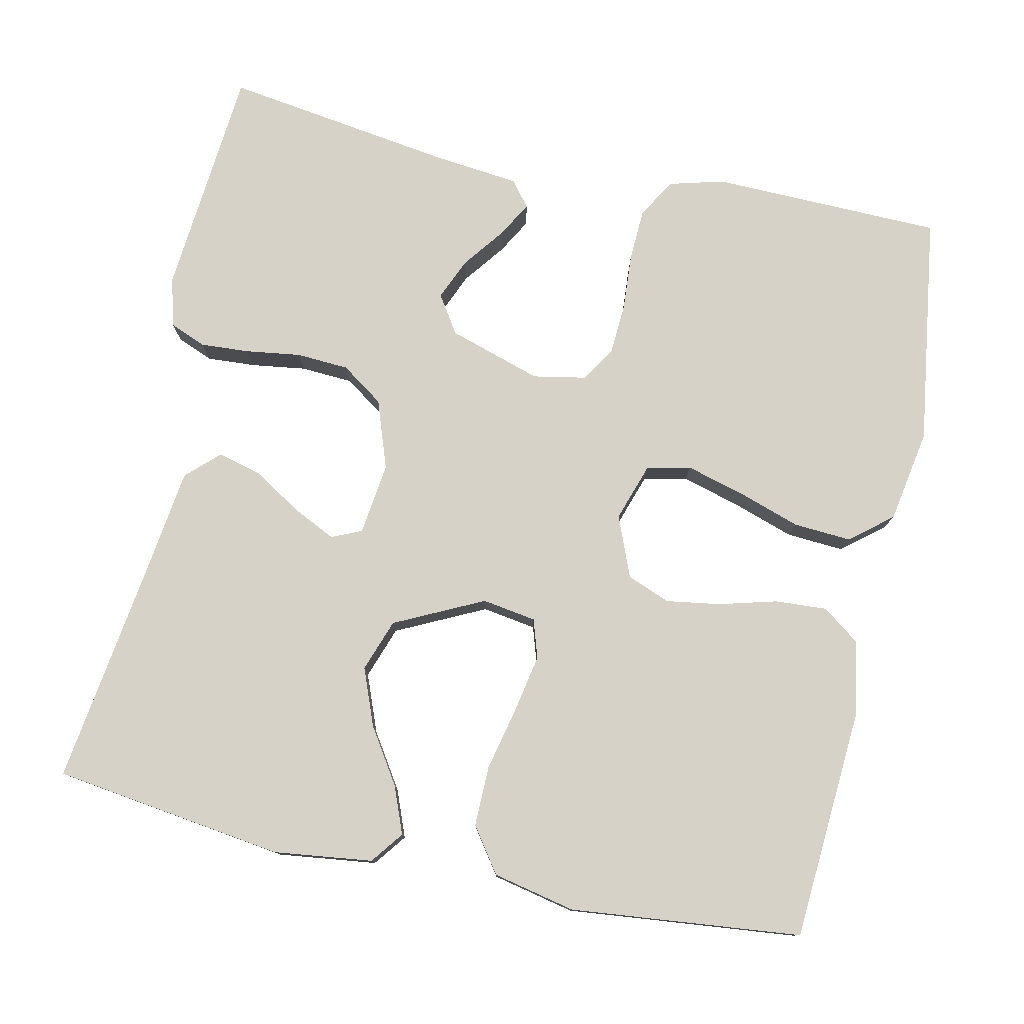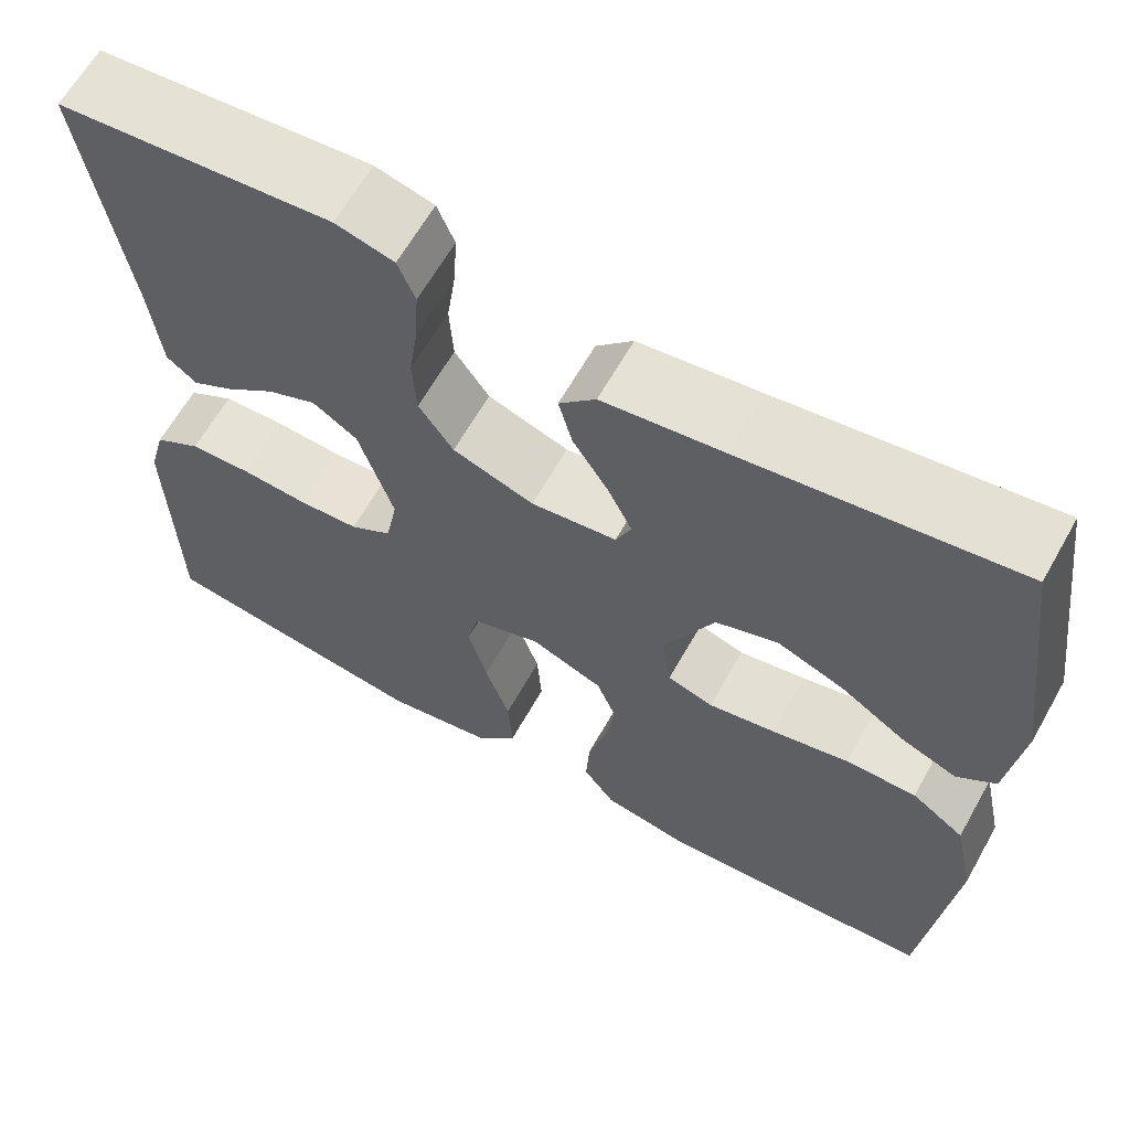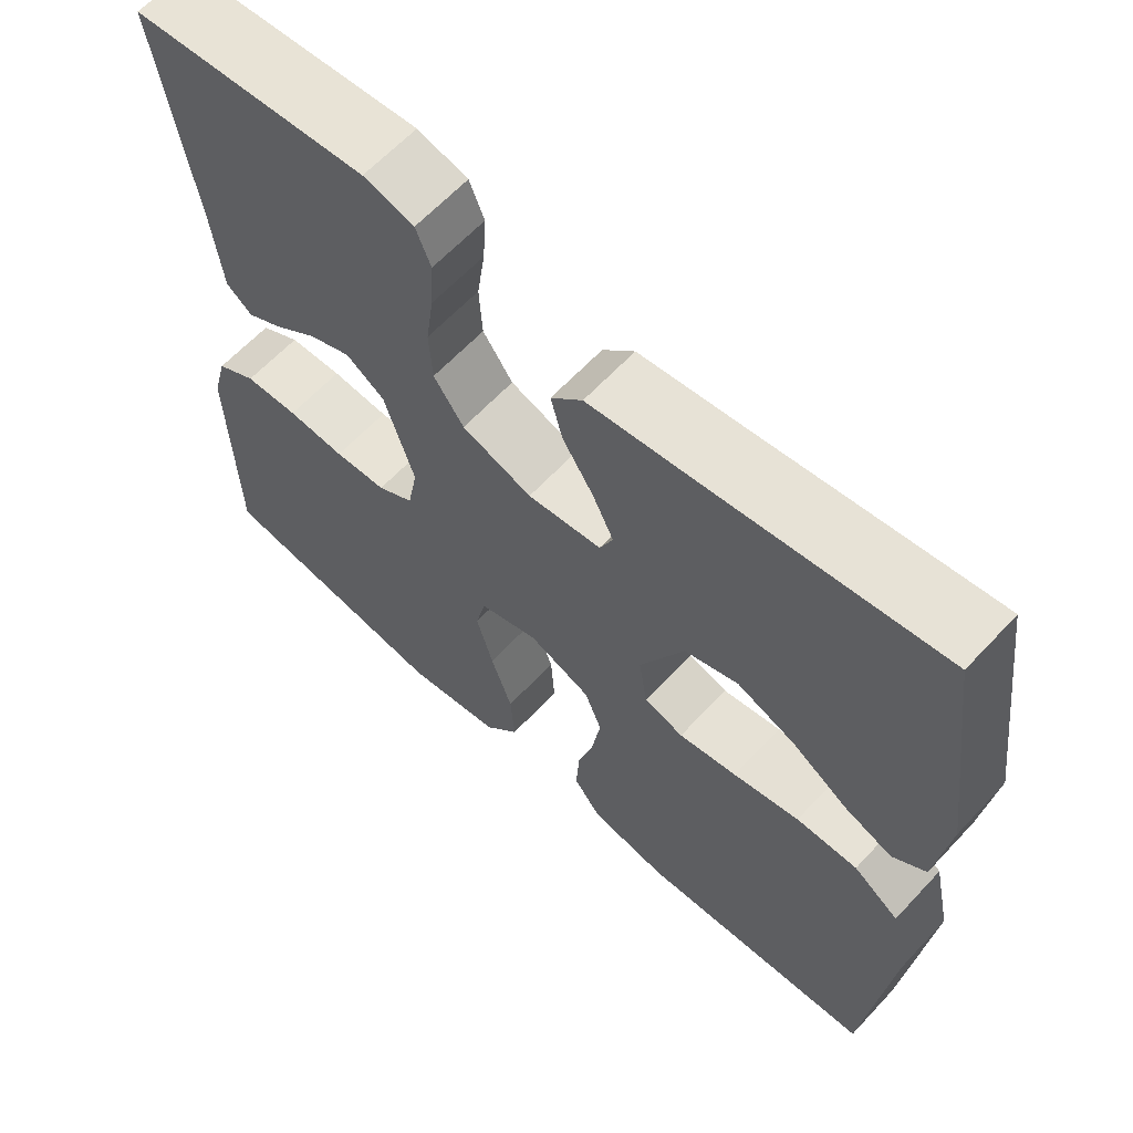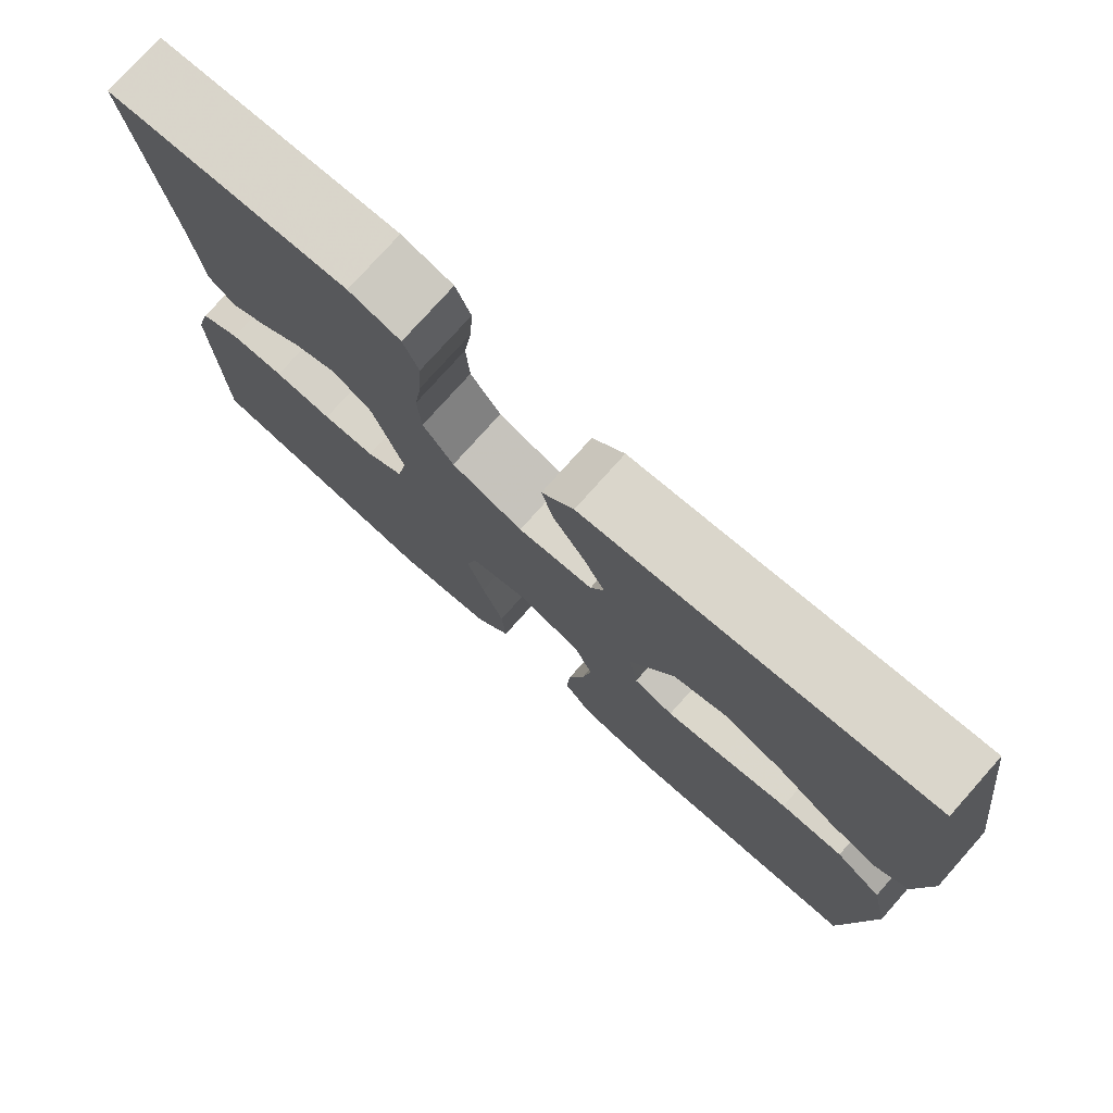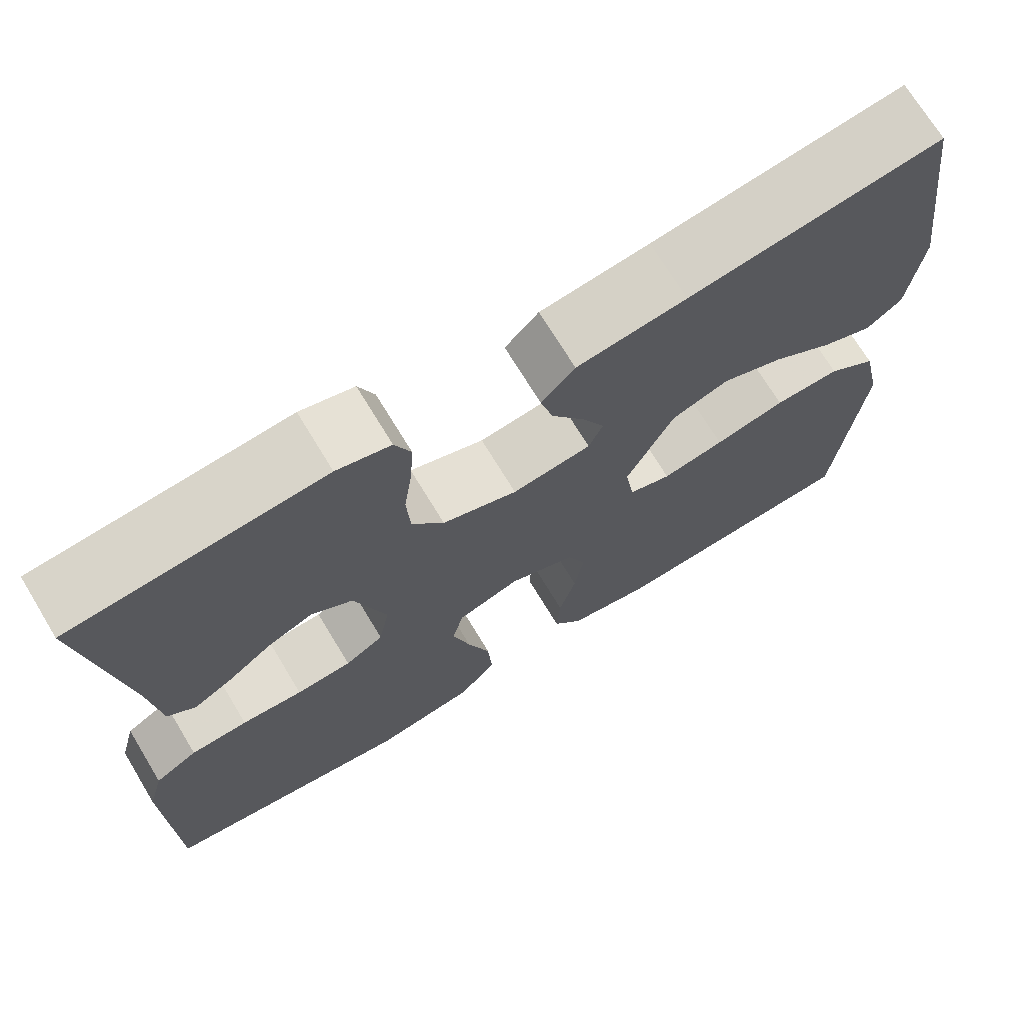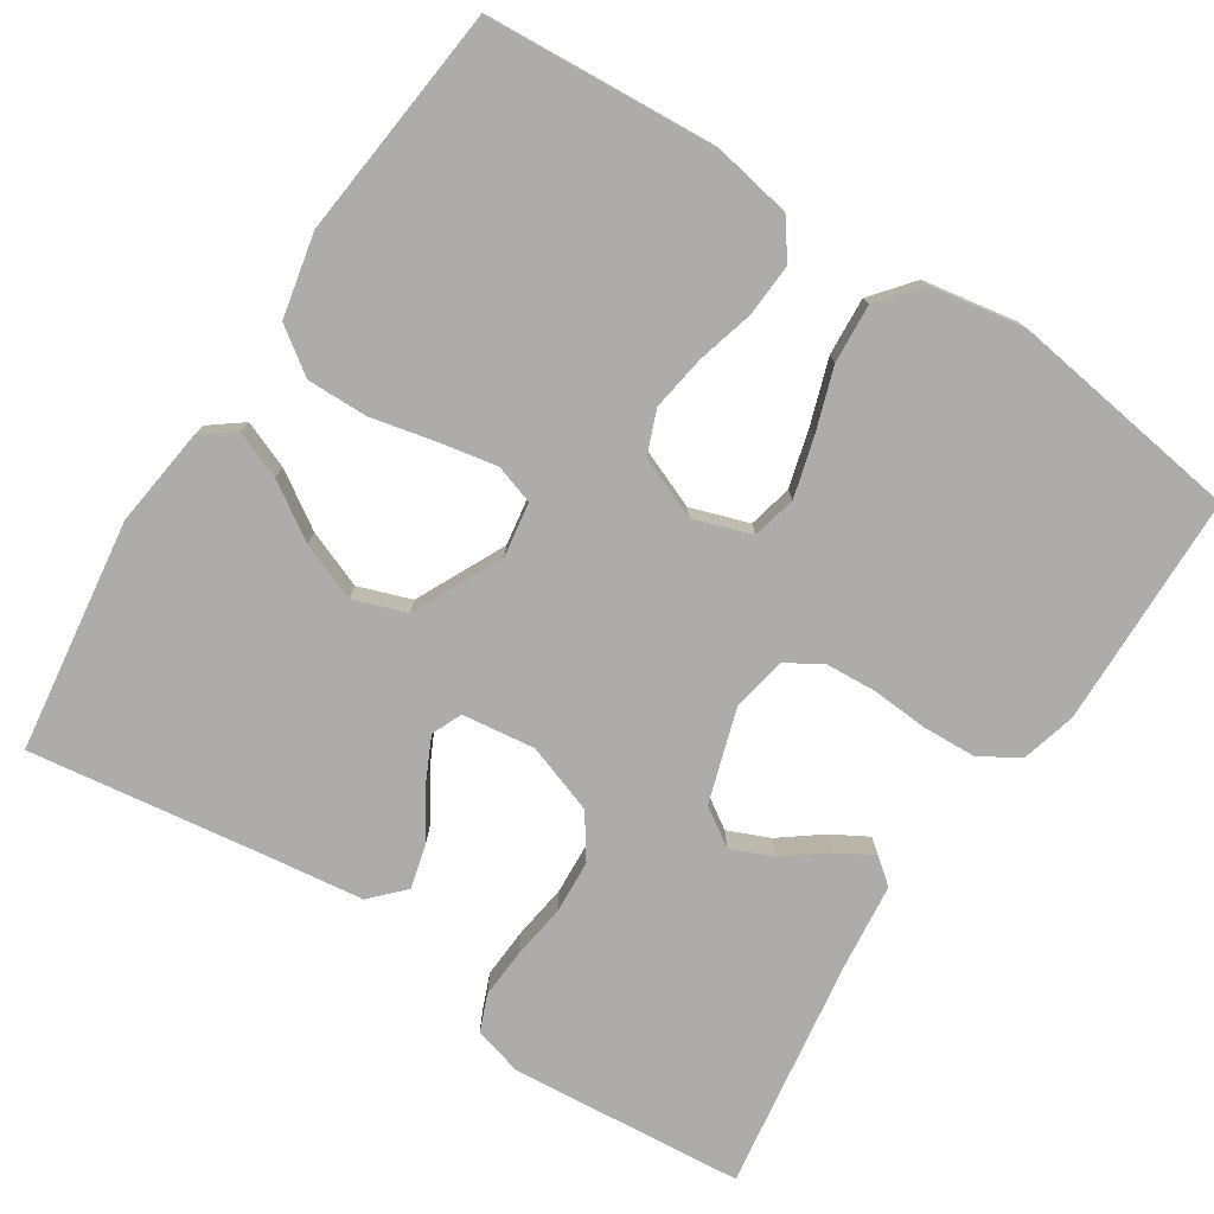
<metadata>
{"format":"obj","ext":"obj","renderer":"f3d","projection":"perspective","resolution":1024,"background":"white","views":[{"elev":78.1,"azim":102.2,"up":"+Y"},{"elev":63.7,"azim":29.4,"up":"+Z"},{"elev":63.1,"azim":42.9,"up":"+Z"},{"elev":76.9,"azim":41.7,"up":"+Z"},{"elev":71.1,"azim":-31.2,"up":"+Z"},{"elev":-77.0,"azim":147.0,"up":"+Y"}]}
</metadata>
<code>
v 0.5 0.07 0.5
v 0.541 0.07 0.2
v 0.525 0.07 0.072
v 0.483 0.07 0.04
v 0.422 0.07 0.064
v 0.351 0.07 0.11
v 0.277 0.07 0.139
v 0.209 0.07 0.115
v 0.153 0.07 0
v 0.164 0.07 -0.07
v 0.214 0.07 -0.086
v 0.288 0.07 -0.072
v 0.372 0.07 -0.053
v 0.45 0.07 -0.052
v 0.508 0.07 -0.093
v 0.531 0.07 -0.2
v 0.5 0.07 -0.5
v 0.2 0.07 -0.52
v 0.101 0.07 -0.502
v 0.066 0.07 -0.454
v 0.07 0.07 -0.387
v 0.09 0.07 -0.313
v 0.101 0.07 -0.242
v 0.079 0.07 -0.186
v 0 0.07 -0.154
v -0.075 0.07 -0.179
v -0.088 0.07 -0.236
v -0.067 0.07 -0.312
v -0.04 0.07 -0.393
v -0.035 0.07 -0.468
v -0.079 0.07 -0.522
v -0.2 0.07 -0.543
v -0.5 0.07 -0.5
v -0.506 0.07 -0.2
v -0.487 0.07 -0.129
v -0.436 0.07 -0.099
v -0.368 0.07 -0.096
v -0.295 0.07 -0.101
v -0.229 0.07 -0.097
v -0.183 0.07 -0.069
v -0.17 0.07 0
v -0.208 0.07 0.121
v -0.257 0.07 0.153
v -0.311 0.07 0.13
v -0.365 0.07 0.089
v -0.411 0.07 0.063
v -0.444 0.07 0.089
v -0.456 0.07 0.2
v -0.5 0.07 0.5
v -0.2 0.07 0.526
v -0.136 0.07 0.509
v -0.117 0.07 0.462
v -0.121 0.07 0.398
v -0.131 0.07 0.327
v -0.127 0.07 0.259
v -0.089 0.07 0.204
v 0 0.07 0.173
v 0.094 0.07 0.185
v 0.111 0.07 0.224
v 0.084 0.07 0.28
v 0.045 0.07 0.342
v 0.03 0.07 0.399
v 0.07 0.07 0.441
v 0.2 0.07 0.458
v 0.5 0 0.5
v 0.541 0 0.2
v 0.525 0 0.072
v 0.483 0 0.04
v 0.422 0 0.064
v 0.351 0 0.11
v 0.277 0 0.139
v 0.209 0 0.115
v 0.153 0 0
v 0.164 0 -0.07
v 0.214 0 -0.086
v 0.288 0 -0.072
v 0.372 0 -0.053
v 0.45 0 -0.052
v 0.508 0 -0.093
v 0.531 0 -0.2
v 0.5 0 -0.5
v 0.2 0 -0.52
v 0.101 0 -0.502
v 0.066 0 -0.454
v 0.07 0 -0.387
v 0.09 0 -0.313
v 0.101 0 -0.242
v 0.079 0 -0.186
v 0 0 -0.154
v -0.075 0 -0.179
v -0.088 0 -0.236
v -0.067 0 -0.312
v -0.04 0 -0.393
v -0.035 0 -0.468
v -0.079 0 -0.522
v -0.2 0 -0.543
v -0.5 0 -0.5
v -0.506 0 -0.2
v -0.487 0 -0.129
v -0.436 0 -0.099
v -0.368 0 -0.096
v -0.295 0 -0.101
v -0.229 0 -0.097
v -0.183 0 -0.069
v -0.17 0 0
v -0.208 0 0.121
v -0.257 0 0.153
v -0.311 0 0.13
v -0.365 0 0.089
v -0.411 0 0.063
v -0.444 0 0.089
v -0.456 0 0.2
v -0.5 0 0.5
v -0.2 0 0.526
v -0.136 0 0.509
v -0.117 0 0.462
v -0.121 0 0.398
v -0.131 0 0.327
v -0.127 0 0.259
v -0.089 0 0.204
v 0 0 0.173
v 0.094 0 0.185
v 0.111 0 0.224
v 0.084 0 0.28
v 0.045 0 0.342
v 0.03 0 0.399
v 0.07 0 0.441
v 0.2 0 0.458
f 61 62 63 64
f 60 61 64 1
f 59 60 1 2
f 58 59 2
f 57 58 2
f 51 52 53 54
f 49 50 51 54
f 48 49 54 55
f 44 45 46 47
f 43 44 47 48
f 35 36 37 38
f 35 38 39
f 34 35 39
f 33 34 39
f 32 33 39 40
f 28 29 30 31
f 27 28 31 32
f 26 27 32 40
f 19 20 21 22
f 19 22 23
f 18 19 23
f 17 18 23
f 16 17 23 24
f 12 13 14 15
f 11 12 15 16
f 10 11 16 24
f 3 4 5 6
f 3 6 7
f 2 3 7
f 57 2 7
f 43 48 55 56
f 42 43 56 57
f 41 42 57 7
f 25 26 40 41
f 9 10 24 25
f 8 9 25 41
f 7 8 41
f 128 127 126 125
f 65 128 125 124
f 66 65 124 123
f 66 123 122
f 66 122 121
f 118 117 116 115
f 118 115 114 113
f 119 118 113 112
f 111 110 109 108
f 112 111 108 107
f 102 101 100 99
f 103 102 99
f 103 99 98
f 103 98 97
f 104 103 97 96
f 95 94 93 92
f 96 95 92 91
f 104 96 91 90
f 86 85 84 83
f 87 86 83
f 87 83 82
f 87 82 81
f 88 87 81 80
f 79 78 77 76
f 80 79 76 75
f 88 80 75 74
f 70 69 68 67
f 71 70 67
f 71 67 66
f 71 66 121
f 120 119 112 107
f 121 120 107 106
f 71 121 106 105
f 105 104 90 89
f 89 88 74 73
f 105 89 73 72
f 105 72 71
f 1 65 66 2
f 2 66 67 3
f 3 67 68 4
f 4 68 69 5
f 5 69 70 6
f 6 70 71 7
f 7 71 72 8
f 8 72 73 9
f 9 73 74 10
f 10 74 75 11
f 11 75 76 12
f 12 76 77 13
f 13 77 78 14
f 14 78 79 15
f 15 79 80 16
f 16 80 81 17
f 17 81 82 18
f 18 82 83 19
f 19 83 84 20
f 20 84 85 21
f 21 85 86 22
f 22 86 87 23
f 23 87 88 24
f 24 88 89 25
f 25 89 90 26
f 26 90 91 27
f 27 91 92 28
f 28 92 93 29
f 29 93 94 30
f 30 94 95 31
f 31 95 96 32
f 32 96 97 33
f 33 97 98 34
f 34 98 99 35
f 35 99 100 36
f 36 100 101 37
f 37 101 102 38
f 38 102 103 39
f 39 103 104 40
f 40 104 105 41
f 41 105 106 42
f 42 106 107 43
f 43 107 108 44
f 44 108 109 45
f 45 109 110 46
f 46 110 111 47
f 47 111 112 48
f 48 112 113 49
f 49 113 114 50
f 50 114 115 51
f 51 115 116 52
f 52 116 117 53
f 53 117 118 54
f 54 118 119 55
f 55 119 120 56
f 56 120 121 57
f 57 121 122 58
f 58 122 123 59
f 59 123 124 60
f 60 124 125 61
f 61 125 126 62
f 62 126 127 63
f 63 127 128 64
f 64 128 65 1

</code>
